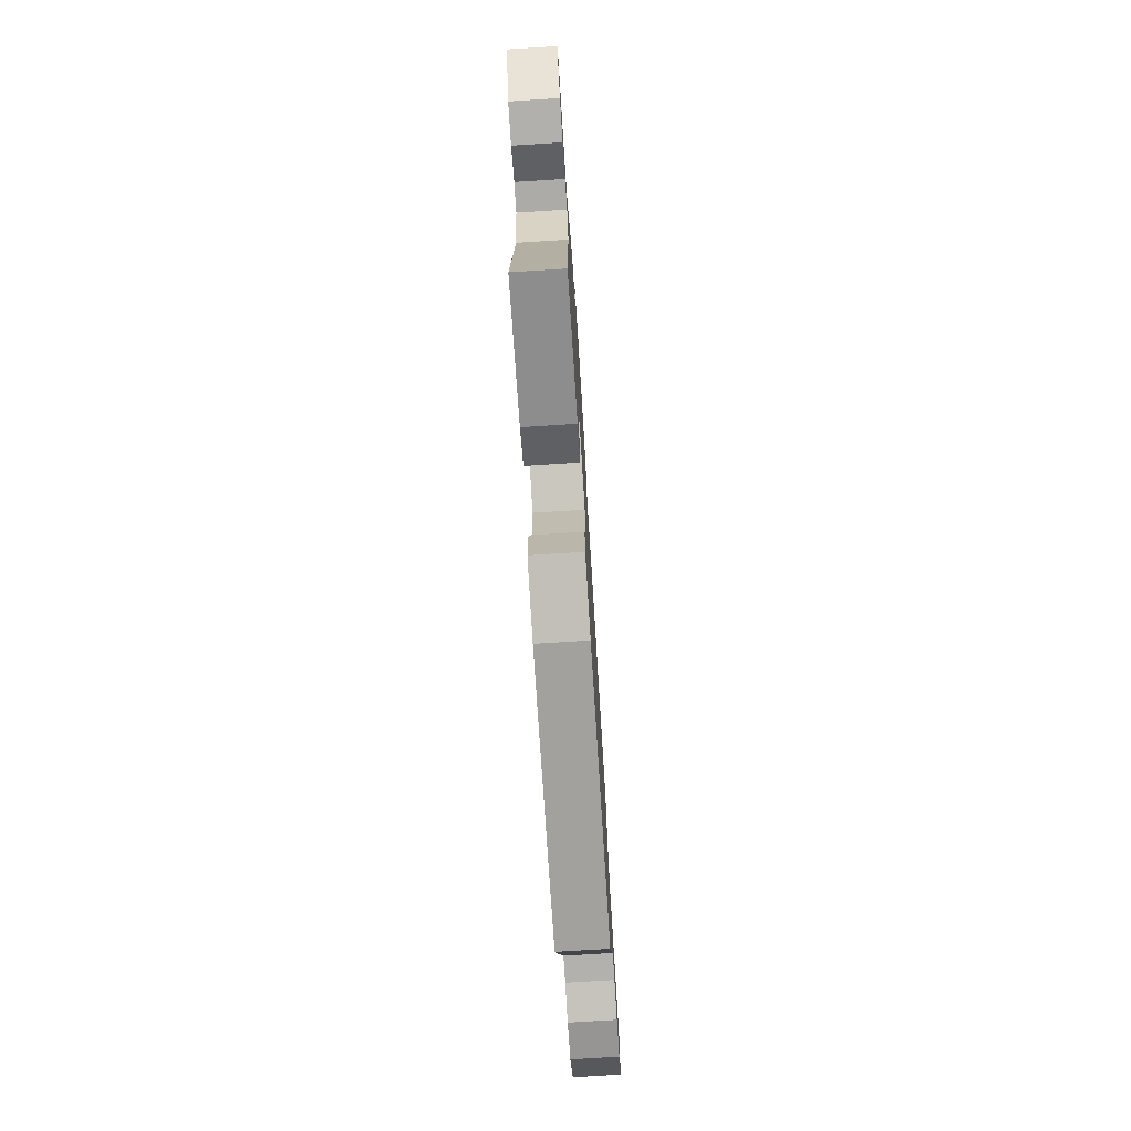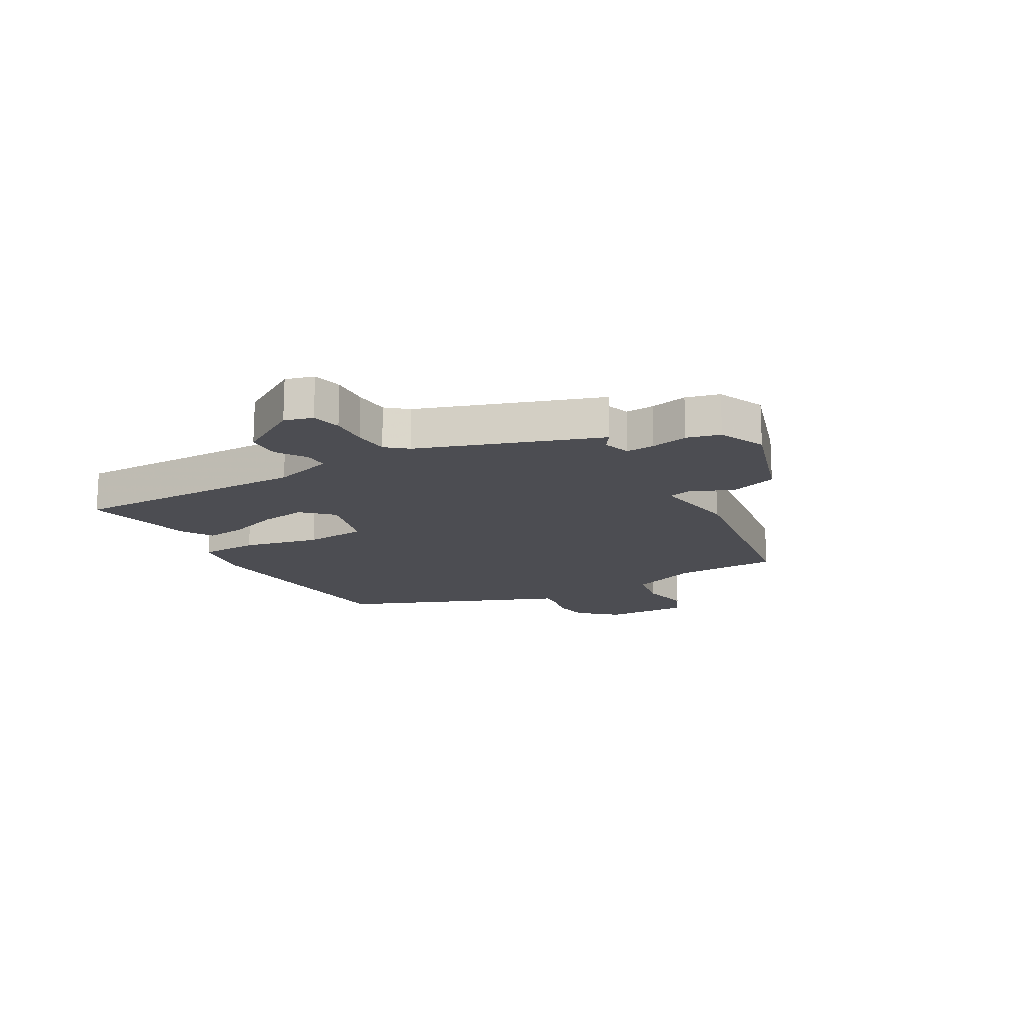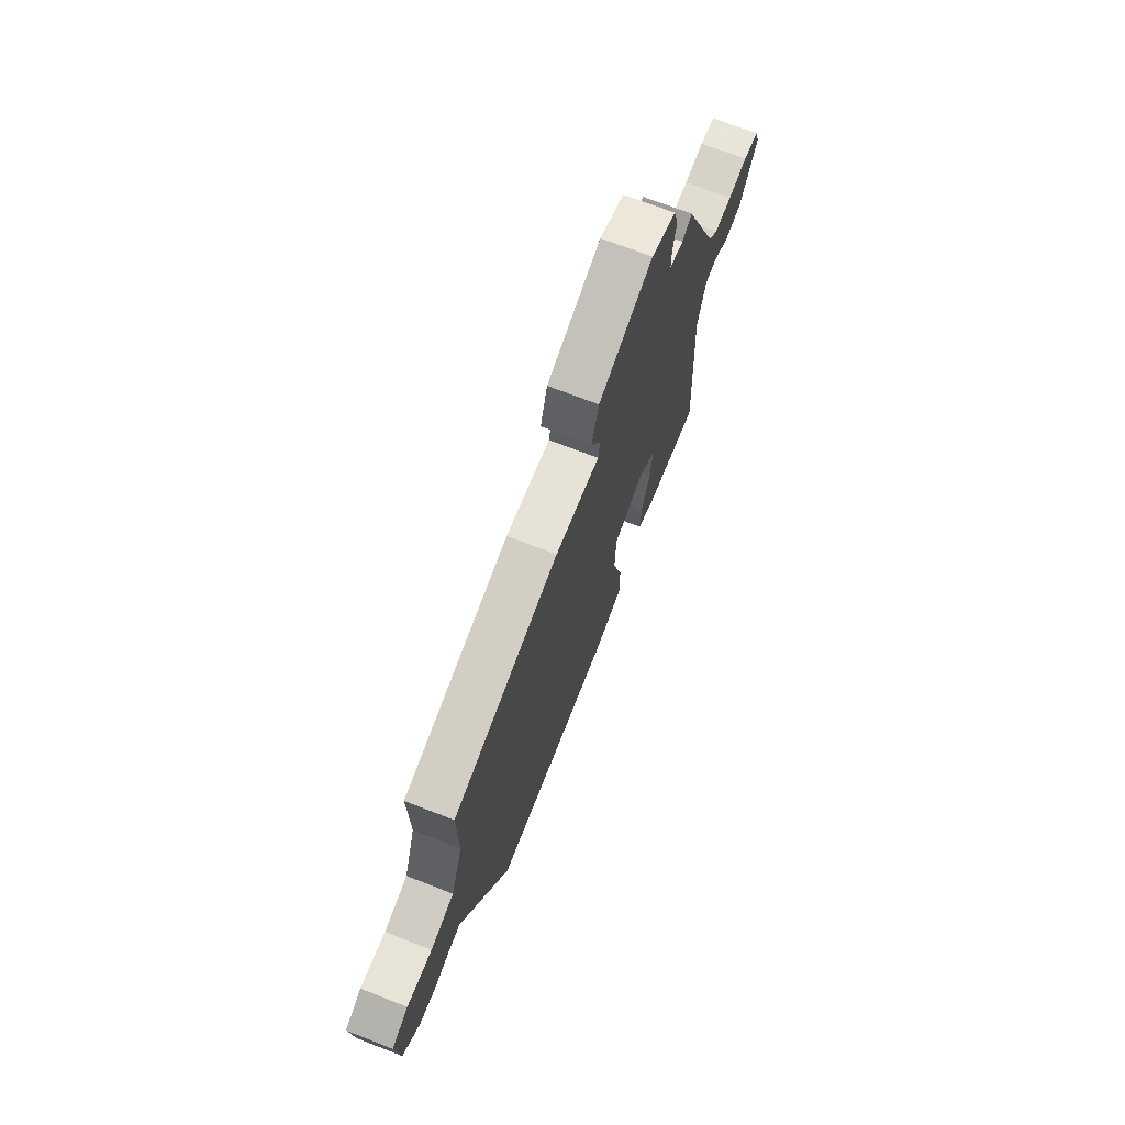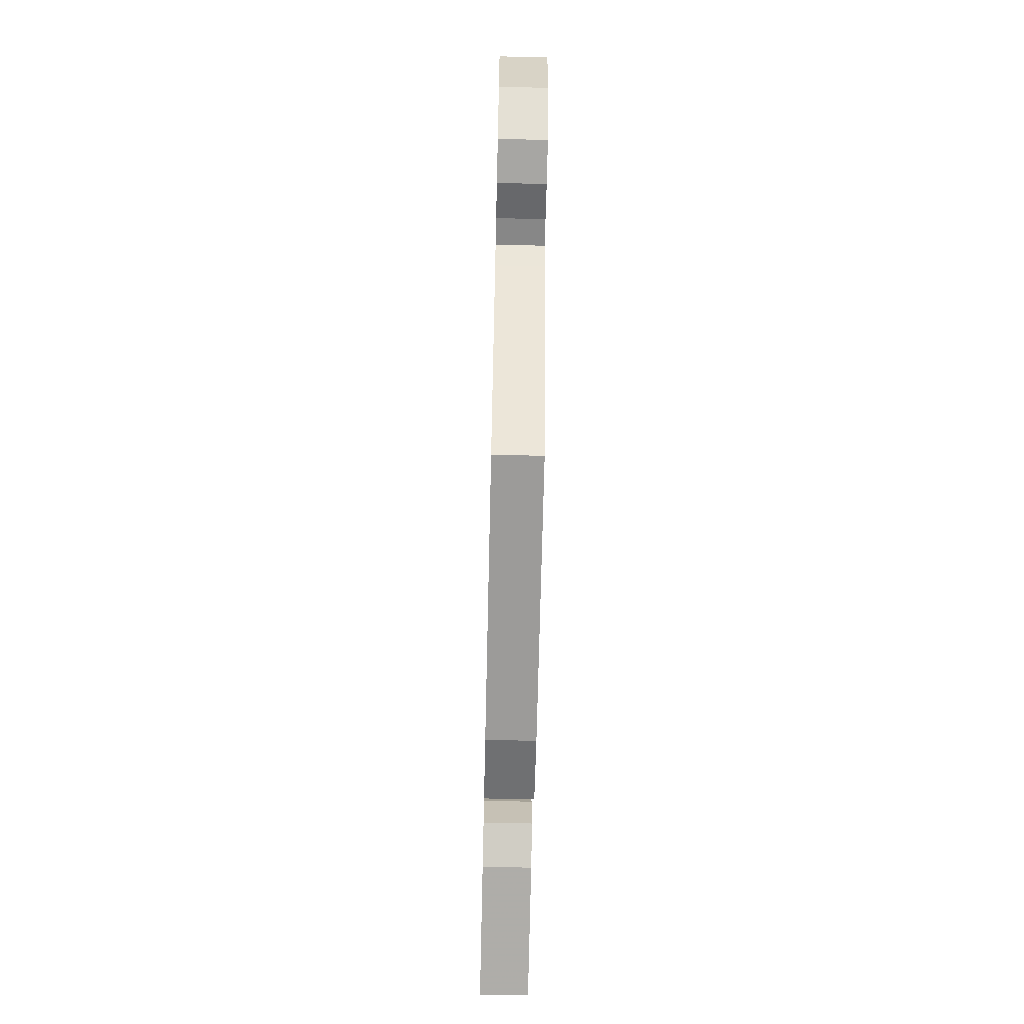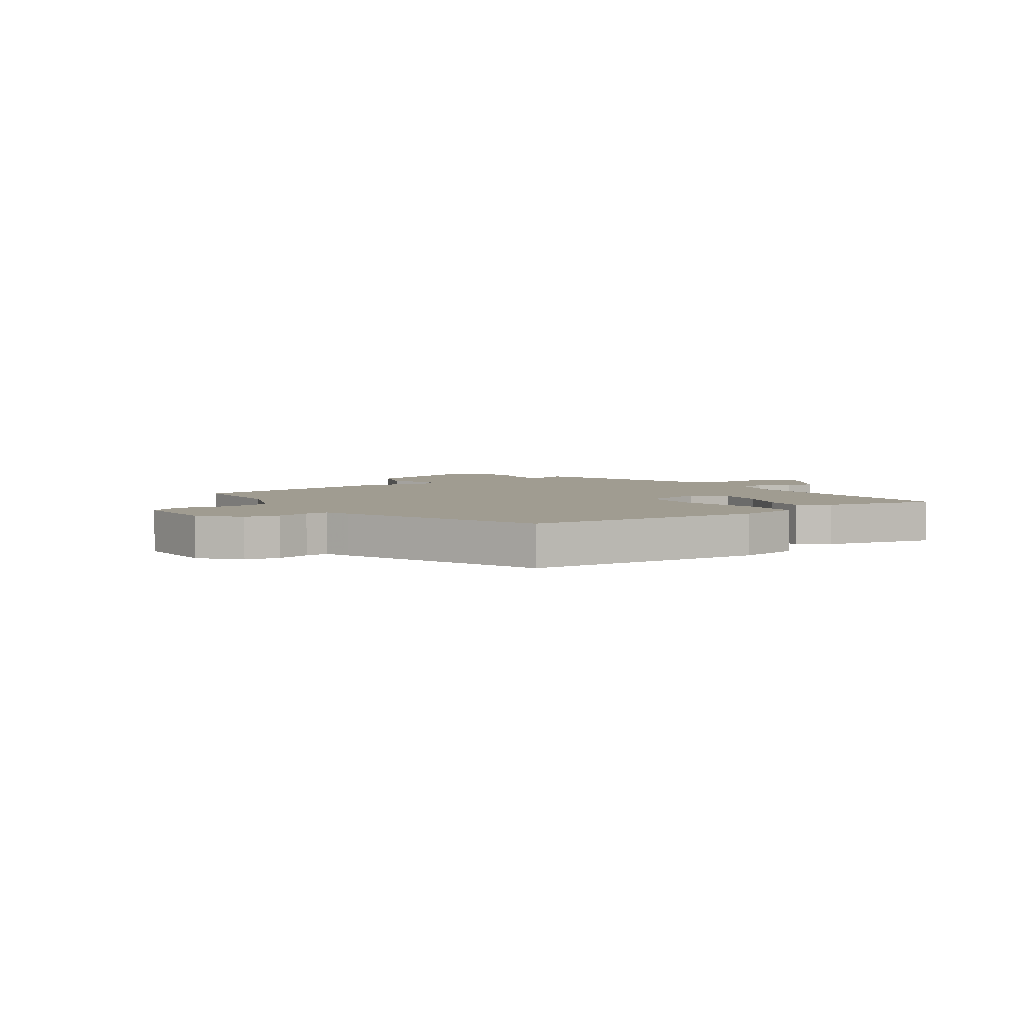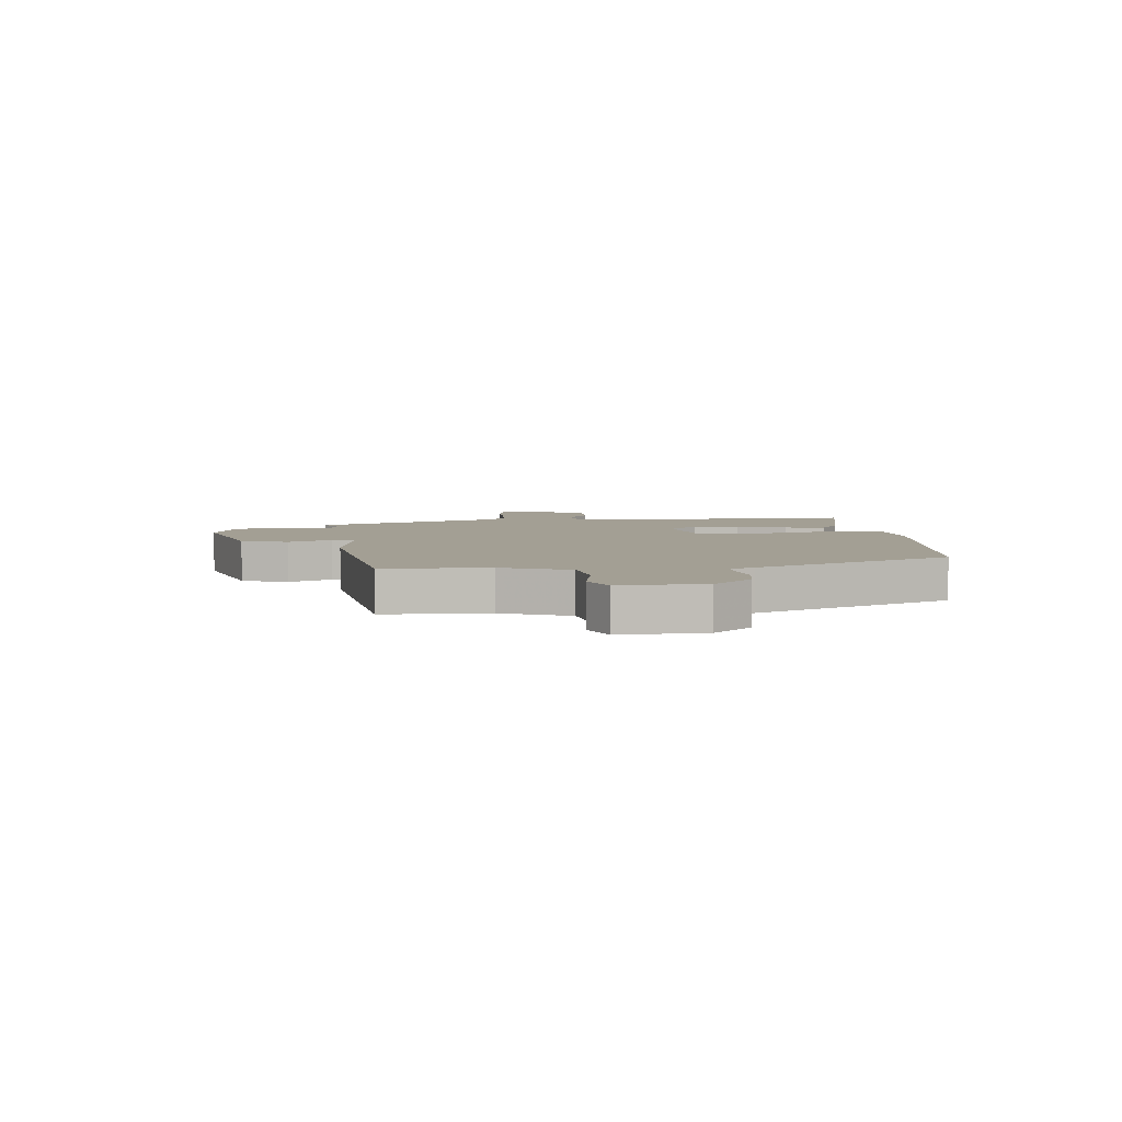
<metadata>
{"format":"obj","ext":"obj","renderer":"f3d","projection":"perspective","resolution":1024,"background":"white","views":[{"elev":-75.0,"azim":-86.4,"up":"+Z"},{"elev":-16.3,"azim":-58.3,"up":"+Y"},{"elev":71.4,"azim":111.2,"up":"+Z"},{"elev":-66.7,"azim":88.7,"up":"+Z"},{"elev":4.4,"azim":147.5,"up":"+Y"},{"elev":5.4,"azim":86.4,"up":"+Y"}]}
</metadata>
<code>
v 0.333 0.07 -0.528
v -0.079 0.07 -0.549
v -0.184 0.07 -0.527
v -0.183 0.07 -0.425
v -0.148 0.07 -0.293
v -0.152 0.07 -0.184
v -0.265 0.07 -0.15
v -0.316 0.07 -0.199
v -0.308 0.07 -0.28
v -0.281 0.07 -0.368
v -0.275 0.07 -0.44
v -0.33 0.07 -0.471
v -0.525 0.07 -0.507
v -0.502 0.07 -0.088
v -0.529 0.07 0.018
v -0.571 0.07 0.019
v -0.624 0.07 -0.014
v -0.683 0.07 -0.01
v -0.745 0.07 0.101
v -0.729 0.07 0.15
v -0.677 0.07 0.16
v -0.611 0.07 0.154
v -0.55 0.07 0.156
v -0.518 0.07 0.192
v -0.397 0.07 0.503
v -0.365 0.07 0.479
v -0.317 0.07 0.493
v -0.318 0.07 0.543
v -0.329 0.07 0.608
v -0.312 0.07 0.666
v -0.229 0.07 0.699
v -0.044 0.07 0.633
v -0.02 0.07 0.551
v -0.055 0.07 0.476
v -0.048 0.07 0.436
v 0.104 0.07 0.455
v 0.467 0.07 0.389
v 0.464 0.07 0.205
v 0.505 0.07 0.085
v 0.586 0.07 0.068
v 0.673 0.07 0.082
v 0.73 0.07 0.052
v 0.719 0.07 -0.096
v 0.66 0.07 -0.159
v 0.599 0.07 -0.167
v 0.544 0.07 -0.153
v 0.504 0.07 -0.15
v 0.486 0.07 -0.191
v 0.333 0 -0.528
v -0.079 0 -0.549
v -0.184 0 -0.527
v -0.183 0 -0.425
v -0.148 0 -0.293
v -0.152 0 -0.184
v -0.265 0 -0.15
v -0.316 0 -0.199
v -0.308 0 -0.28
v -0.281 0 -0.368
v -0.275 0 -0.44
v -0.33 0 -0.471
v -0.525 0 -0.507
v -0.502 0 -0.088
v -0.529 0 0.018
v -0.571 0 0.019
v -0.624 0 -0.014
v -0.683 0 -0.01
v -0.745 0 0.101
v -0.729 0 0.15
v -0.677 0 0.16
v -0.611 0 0.154
v -0.55 0 0.156
v -0.518 0 0.192
v -0.397 0 0.503
v -0.365 0 0.479
v -0.317 0 0.493
v -0.318 0 0.543
v -0.329 0 0.608
v -0.312 0 0.666
v -0.229 0 0.699
v -0.044 0 0.633
v -0.02 0 0.551
v -0.055 0 0.476
v -0.048 0 0.436
v 0.104 0 0.455
v 0.467 0 0.389
v 0.464 0 0.205
v 0.505 0 0.085
v 0.586 0 0.068
v 0.673 0 0.082
v 0.73 0 0.052
v 0.719 0 -0.096
v 0.66 0 -0.159
v 0.599 0 -0.167
v 0.544 0 -0.153
v 0.504 0 -0.15
v 0.486 0 -0.191
f 47 48 1 2
f 43 44 45 46
f 43 46 47
f 40 41 42 43
f 39 40 43 47
f 38 39 47 2
f 35 36 37 38
f 31 32 33 34
f 31 34 35
f 28 29 30 31
f 27 28 31 35
f 26 27 35 38
f 24 25 26
f 19 20 21 22
f 19 22 23
f 16 17 18 19
f 15 16 19 23
f 14 15 23 24
f 12 13 14
f 9 10 11 12
f 8 9 12 14
f 7 8 14 24
f 2 3 4 5
f 2 5 6
f 38 2 6
f 24 26 38
f 6 7 24 38
f 50 49 96 95
f 94 93 92 91
f 95 94 91
f 91 90 89 88
f 95 91 88 87
f 50 95 87 86
f 86 85 84 83
f 82 81 80 79
f 83 82 79
f 79 78 77 76
f 83 79 76 75
f 86 83 75 74
f 74 73 72
f 70 69 68 67
f 71 70 67
f 67 66 65 64
f 71 67 64 63
f 72 71 63 62
f 62 61 60
f 60 59 58 57
f 62 60 57 56
f 72 62 56 55
f 53 52 51 50
f 54 53 50
f 54 50 86
f 86 74 72
f 86 72 55 54
f 1 49 50 2
f 2 50 51 3
f 3 51 52 4
f 4 52 53 5
f 5 53 54 6
f 6 54 55 7
f 7 55 56 8
f 8 56 57 9
f 9 57 58 10
f 10 58 59 11
f 11 59 60 12
f 12 60 61 13
f 13 61 62 14
f 14 62 63 15
f 15 63 64 16
f 16 64 65 17
f 17 65 66 18
f 18 66 67 19
f 19 67 68 20
f 20 68 69 21
f 21 69 70 22
f 22 70 71 23
f 23 71 72 24
f 24 72 73 25
f 25 73 74 26
f 26 74 75 27
f 27 75 76 28
f 28 76 77 29
f 29 77 78 30
f 30 78 79 31
f 31 79 80 32
f 32 80 81 33
f 33 81 82 34
f 34 82 83 35
f 35 83 84 36
f 36 84 85 37
f 37 85 86 38
f 38 86 87 39
f 39 87 88 40
f 40 88 89 41
f 41 89 90 42
f 42 90 91 43
f 43 91 92 44
f 44 92 93 45
f 45 93 94 46
f 46 94 95 47
f 47 95 96 48
f 48 96 49 1

</code>
